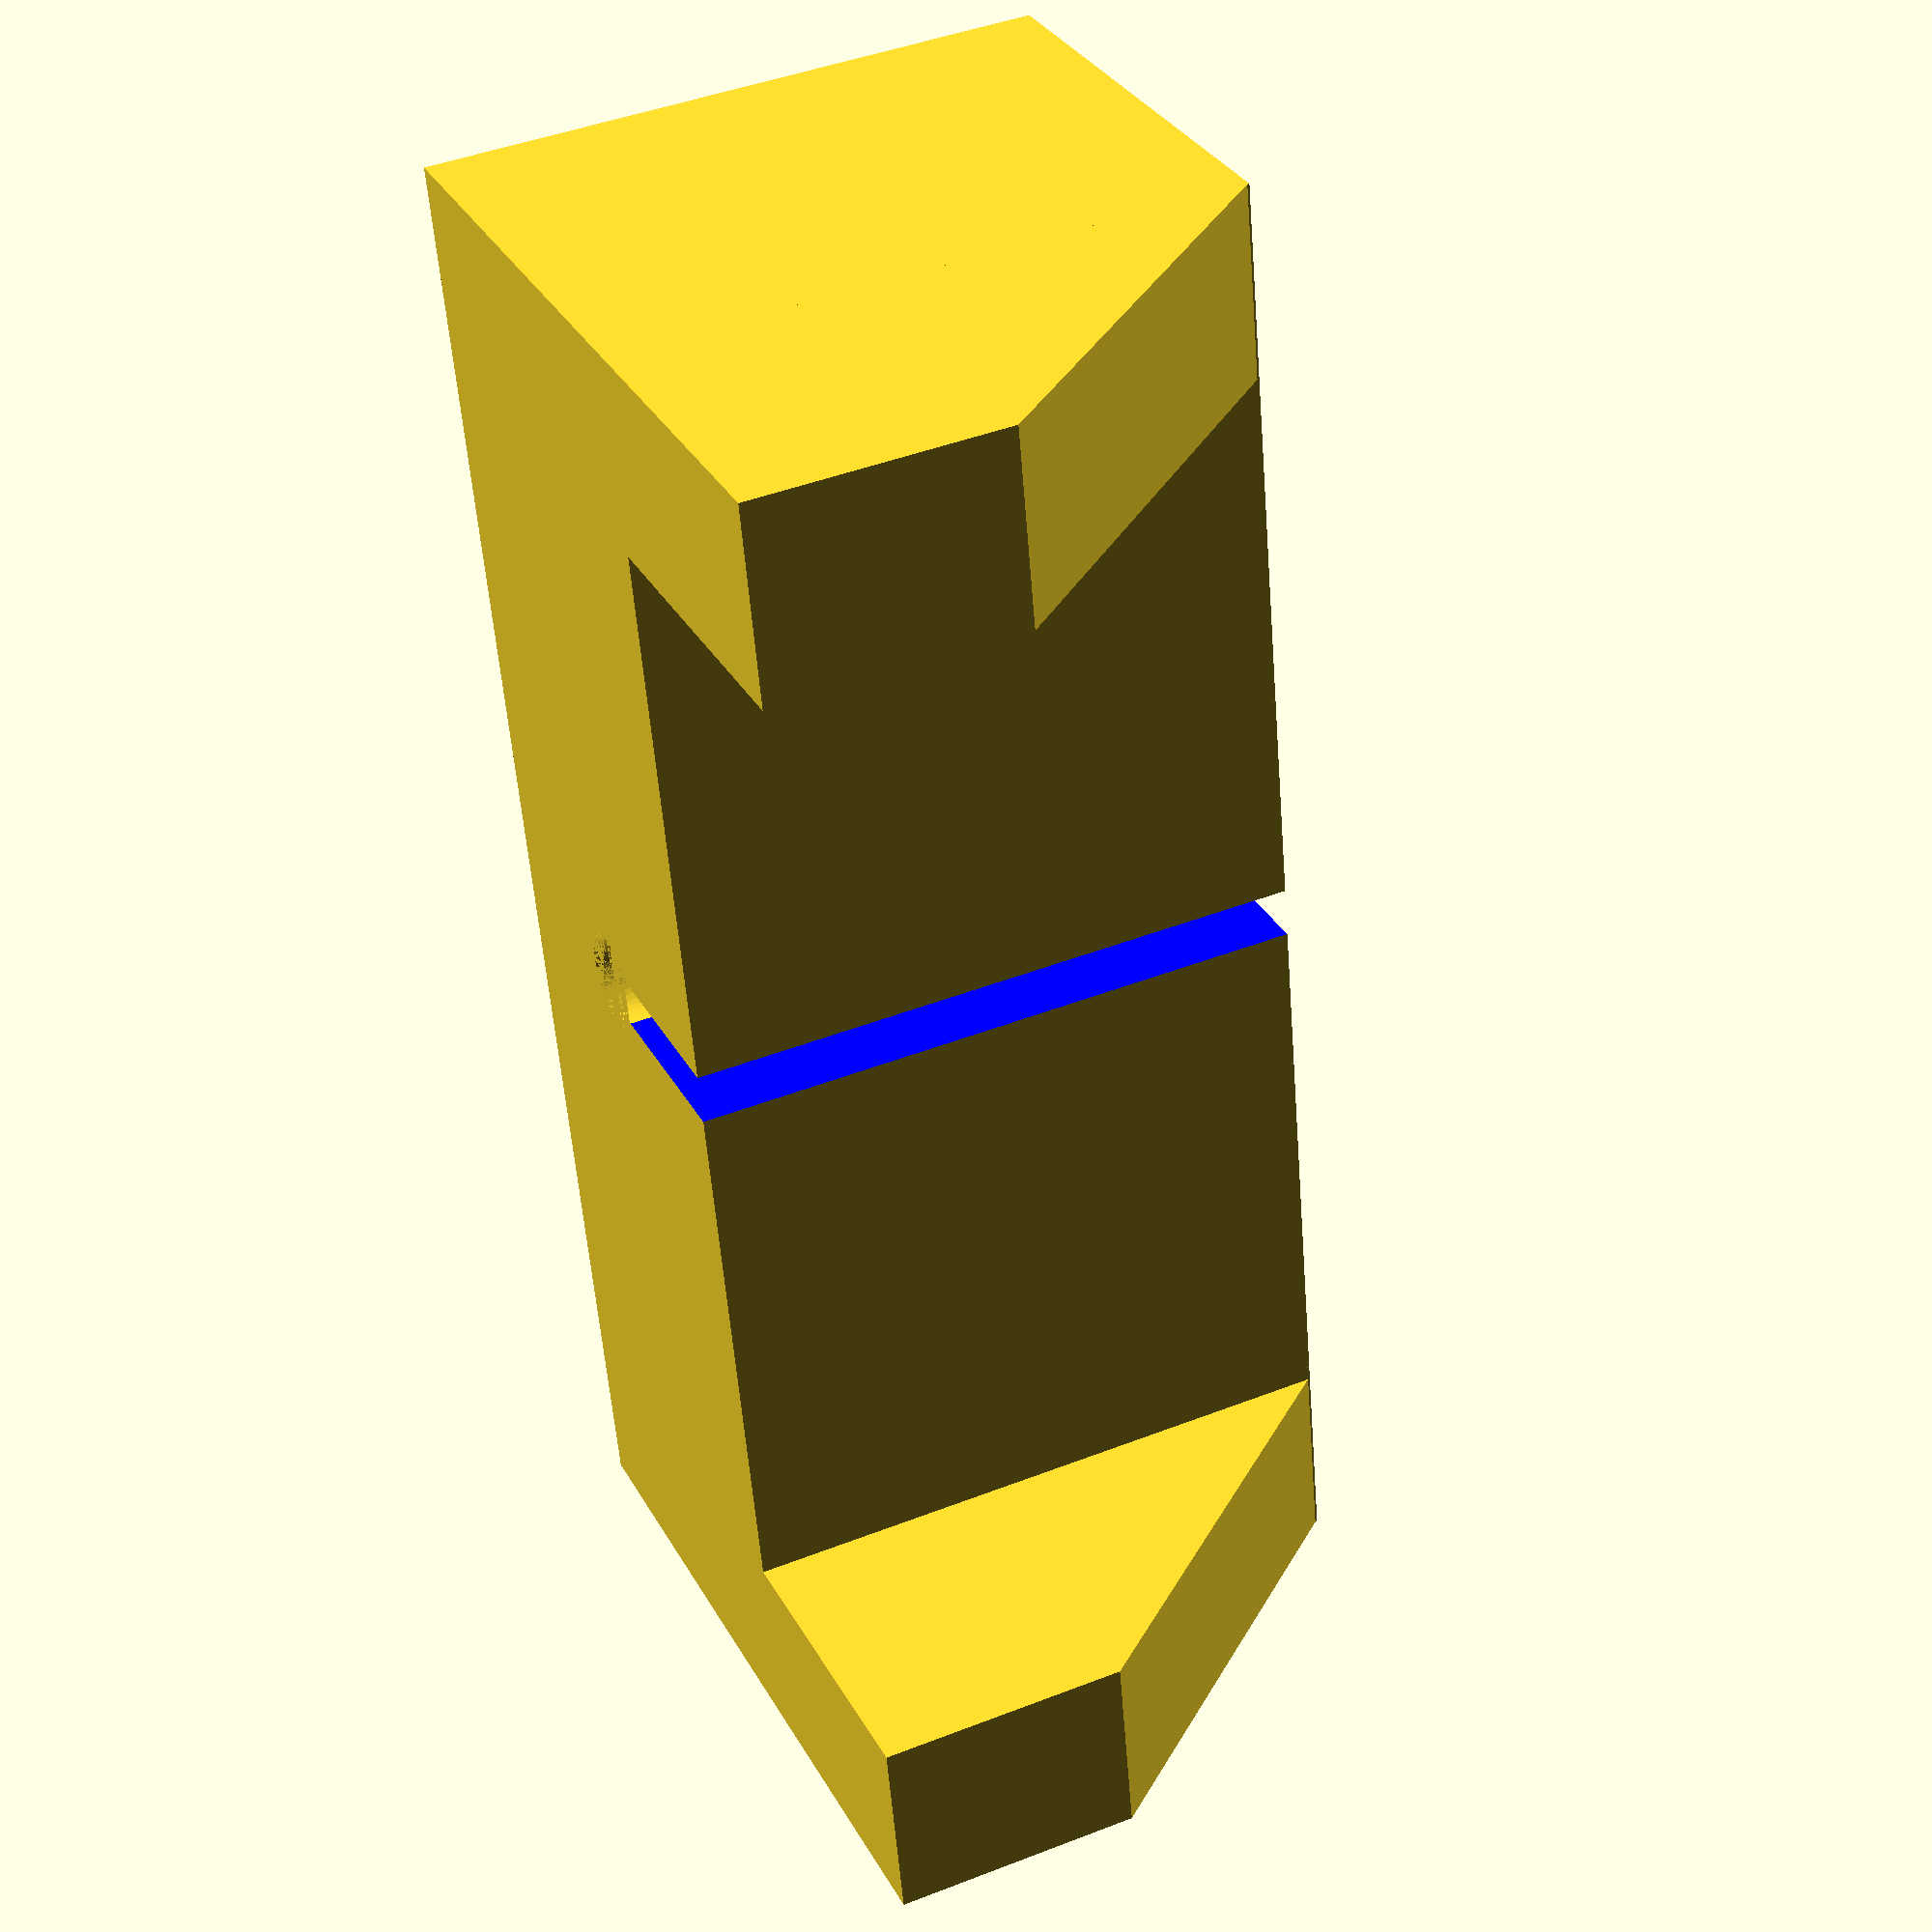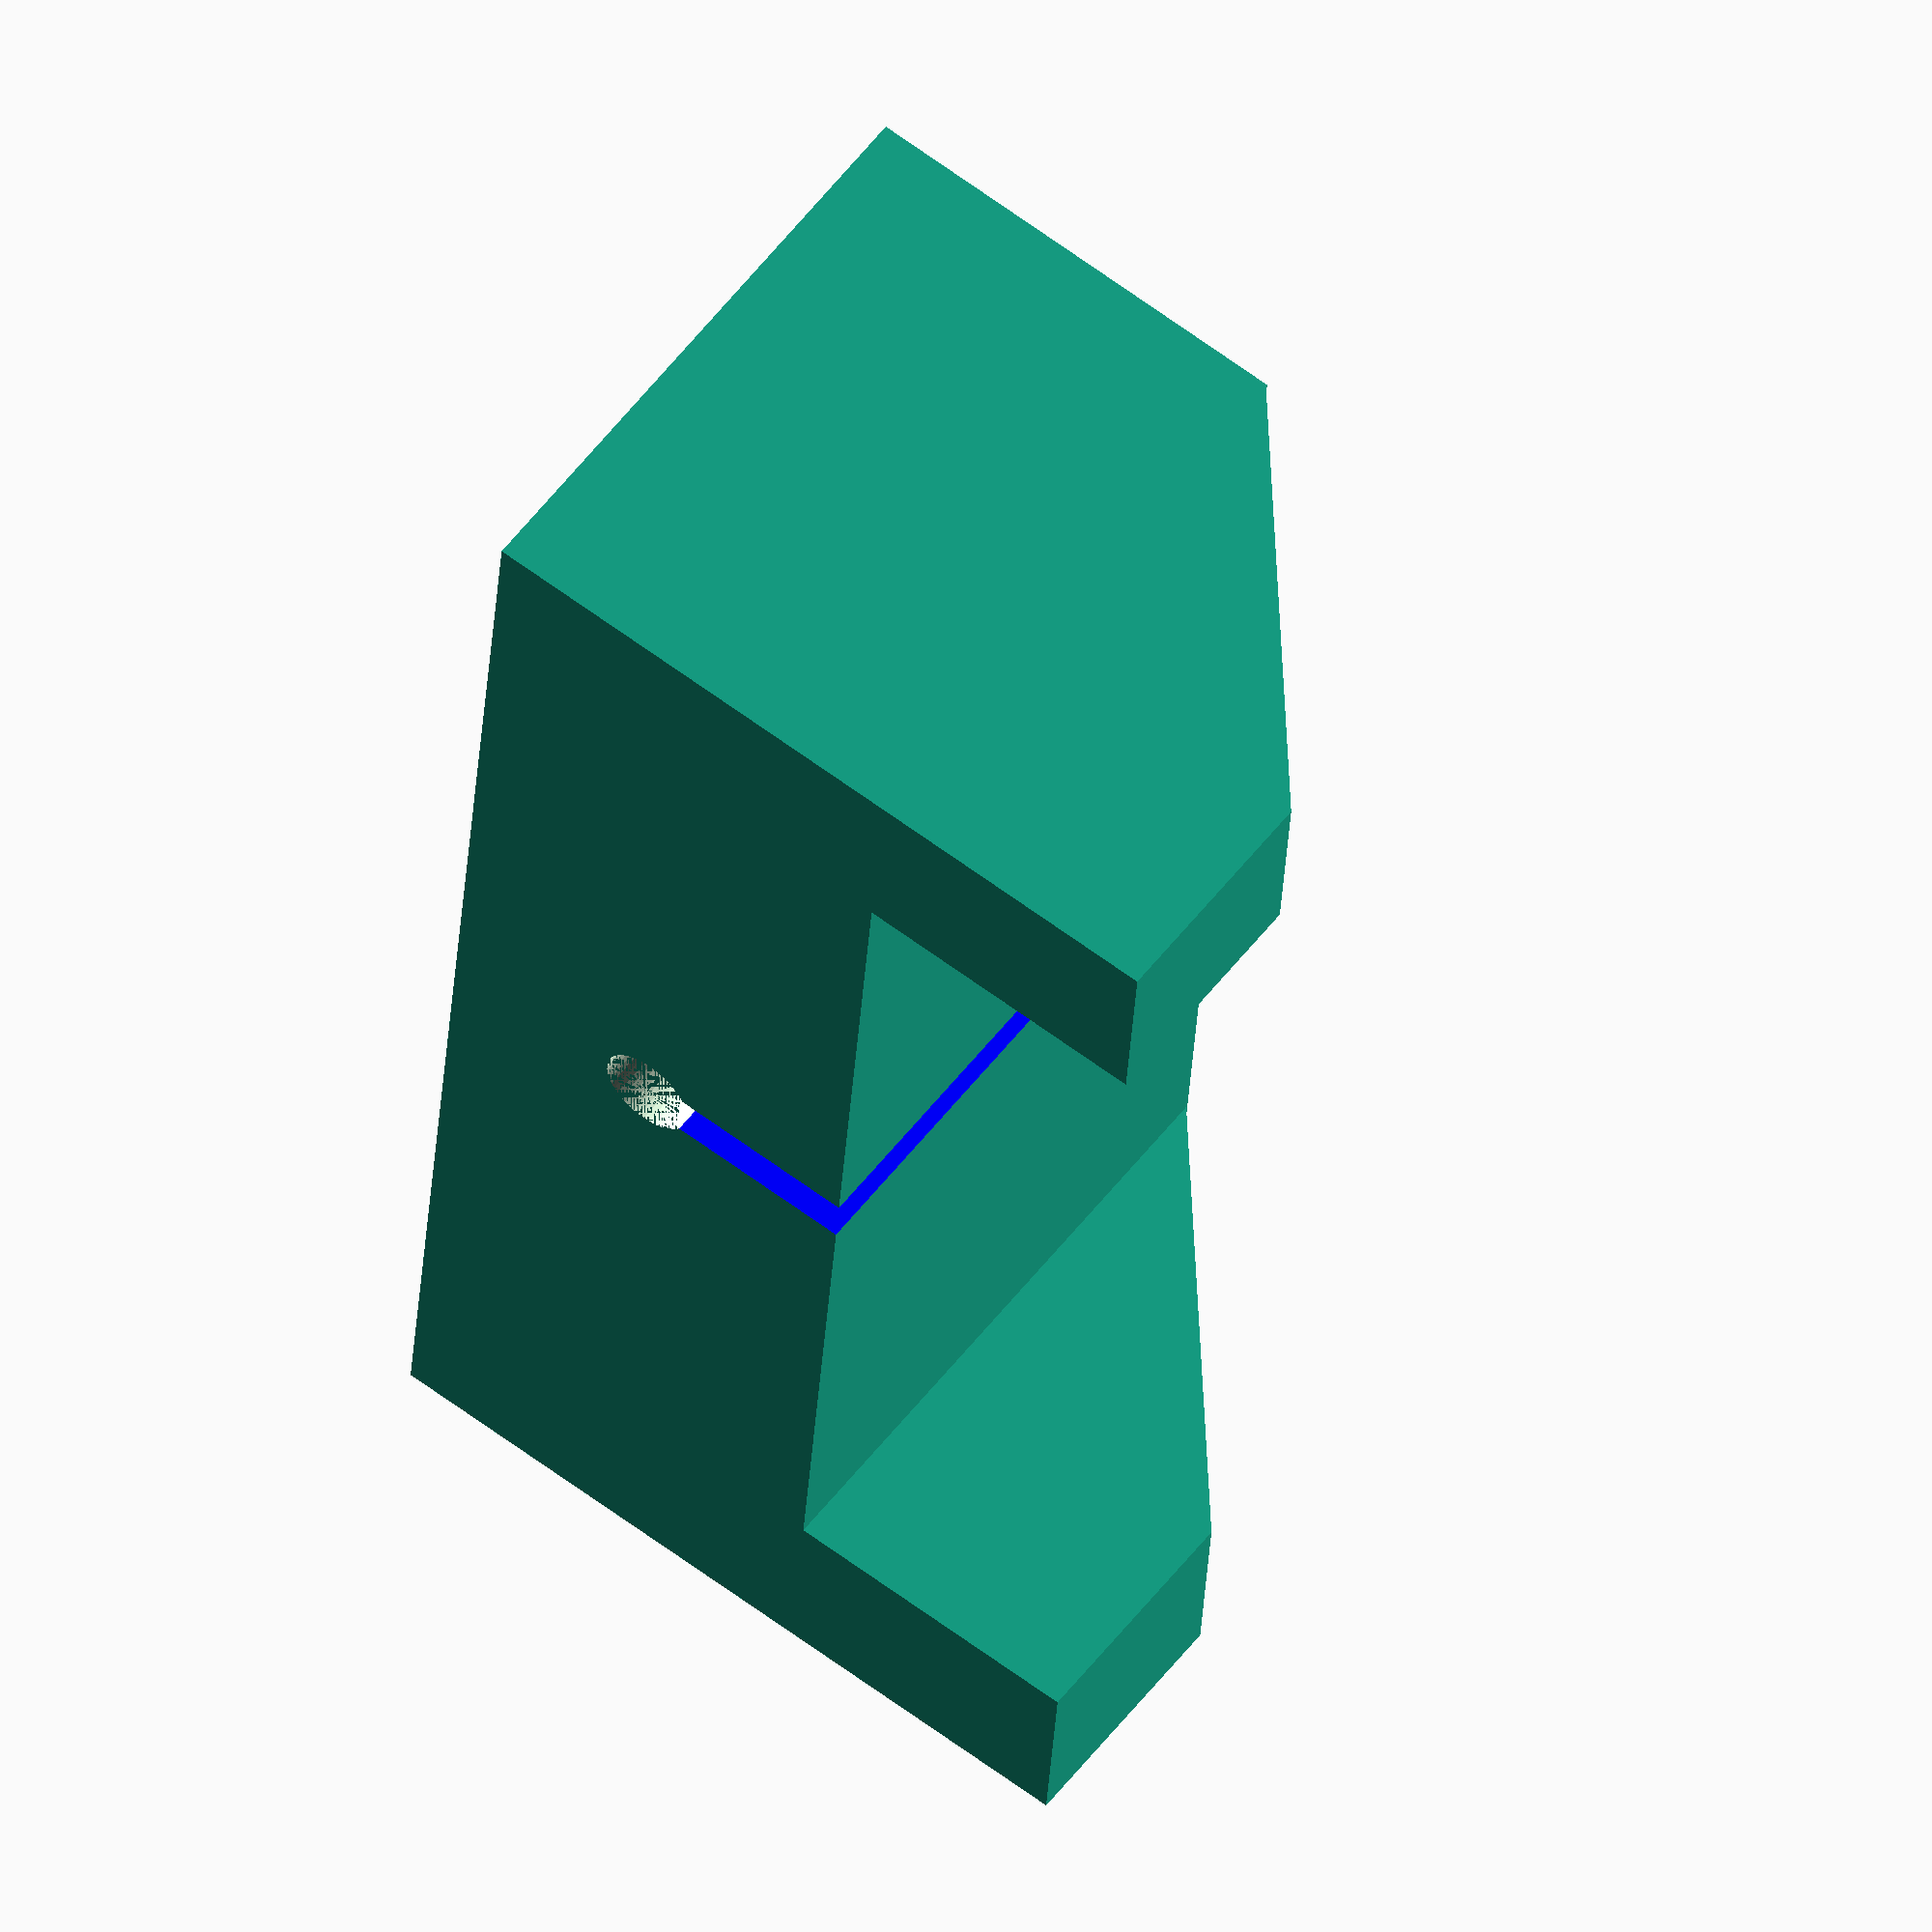
<openscad>
difference(){
	cube(size = [80,24,32], center = true);
	translate([0,0,20]) color("green") cube(size = [50,8,32], center = true);
	scale([1.85,1.2,1])  cylinder(h = 9, r=2.8,$fn=50, center=true);	
	translate([0,0,-3]) cylinder(h = 26, r=2.5,$fn=50, center=true);	
	translate([0,-7.5,0]) color("blue") cube(size = [2.6,11,34], center=true);
	translate([0,8,16]) rotate([90,0,0]) cylinder(h = 8.5, r=10,$fn=50, center=true);	

}

difference(){
	union(){
		translate([-35,-20,0]) cube(size = [10,16,32], center = true);
		translate([35,-20,0]) cube(size = [10,16,32], center = true);
	}
	translate([0,-30,10]) rotate([50,0,0]) cube(size = [81,45,20], center = true);
}

</openscad>
<views>
elev=136.7 azim=280.8 roll=294.8 proj=p view=wireframe
elev=303.6 azim=85.9 roll=217.0 proj=o view=solid
</views>
